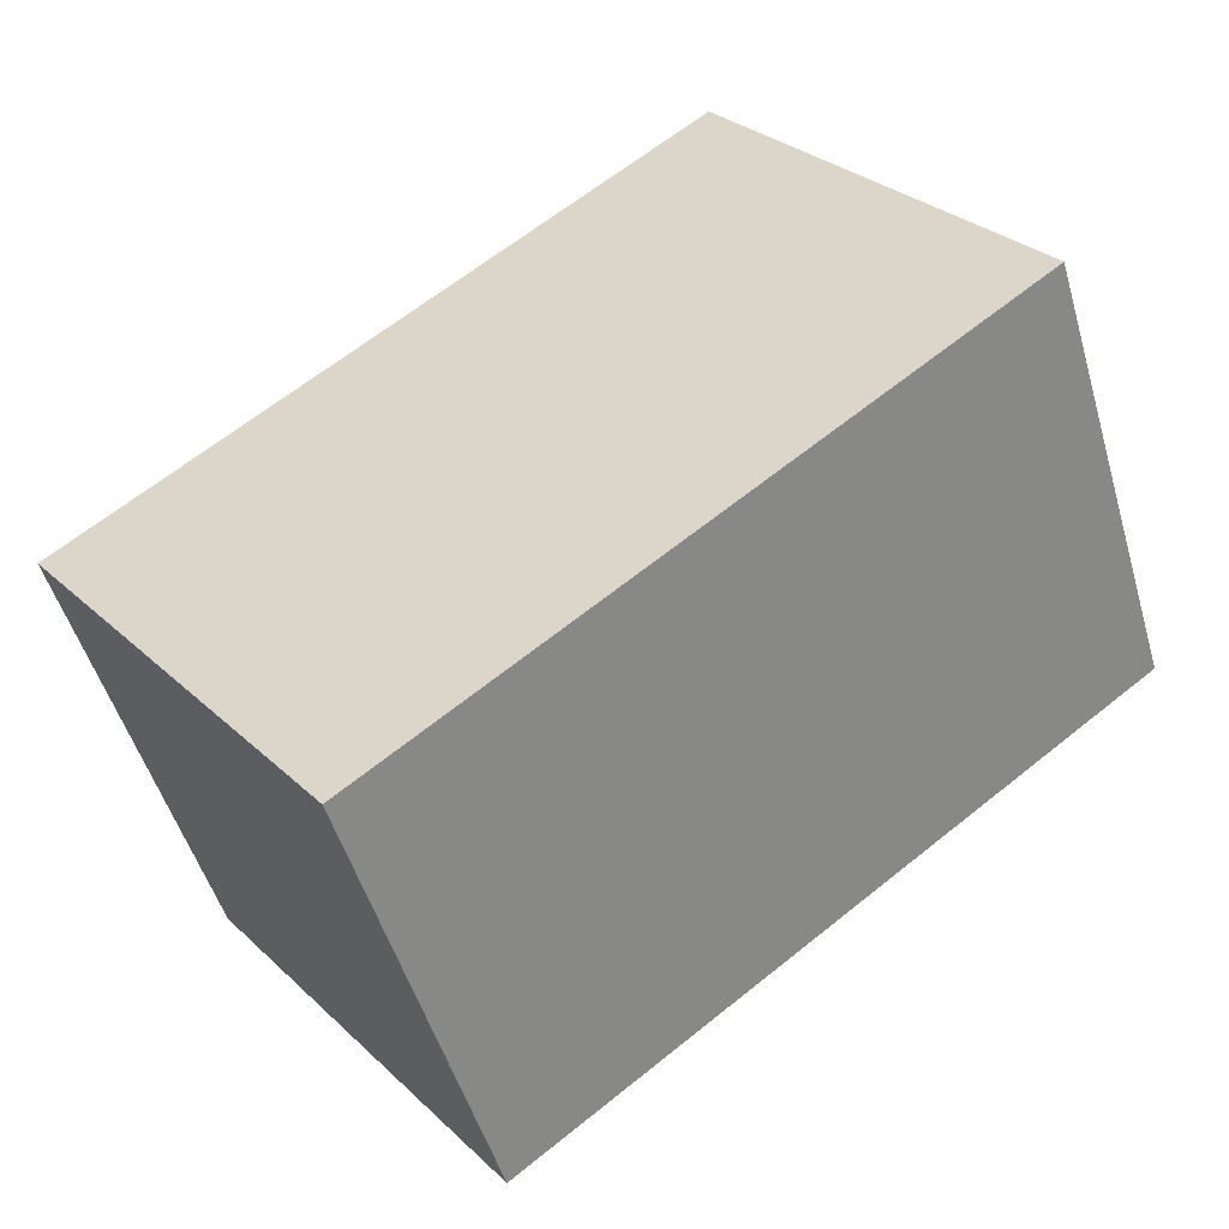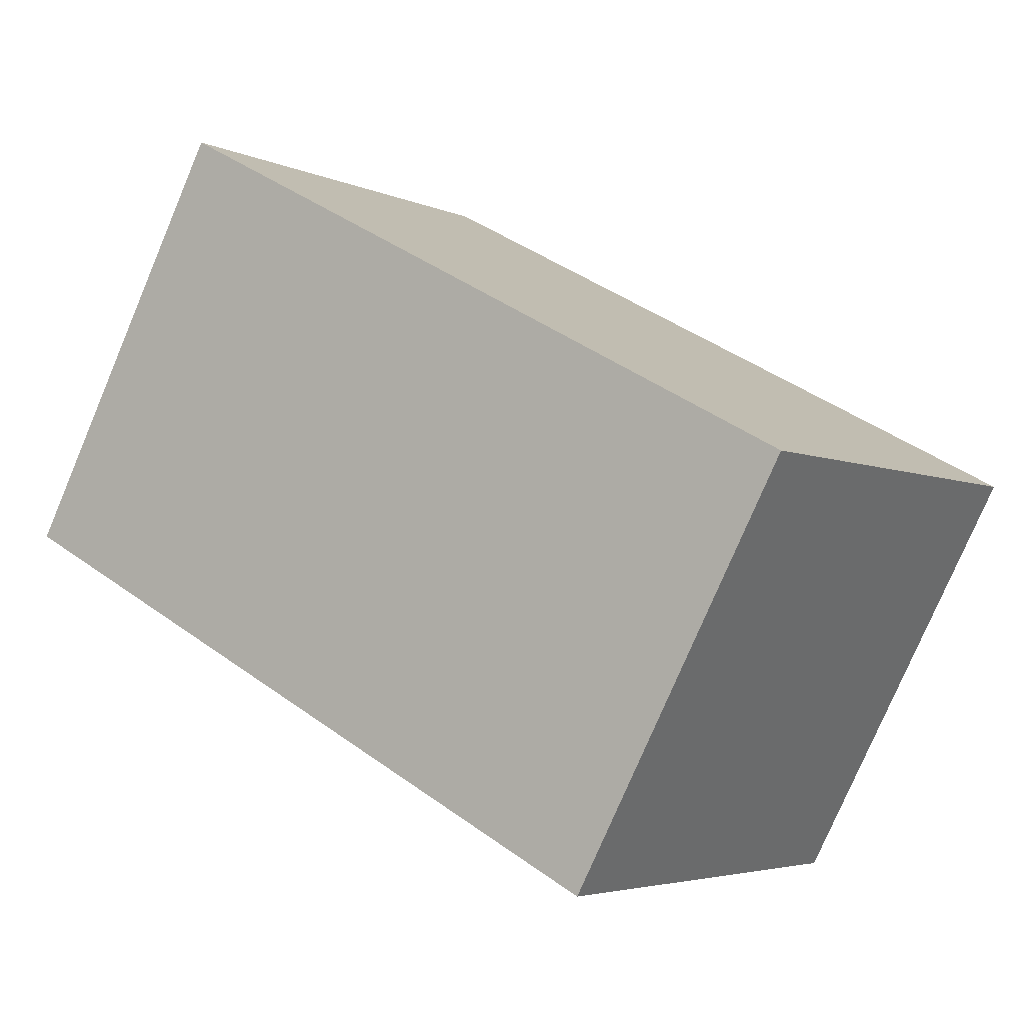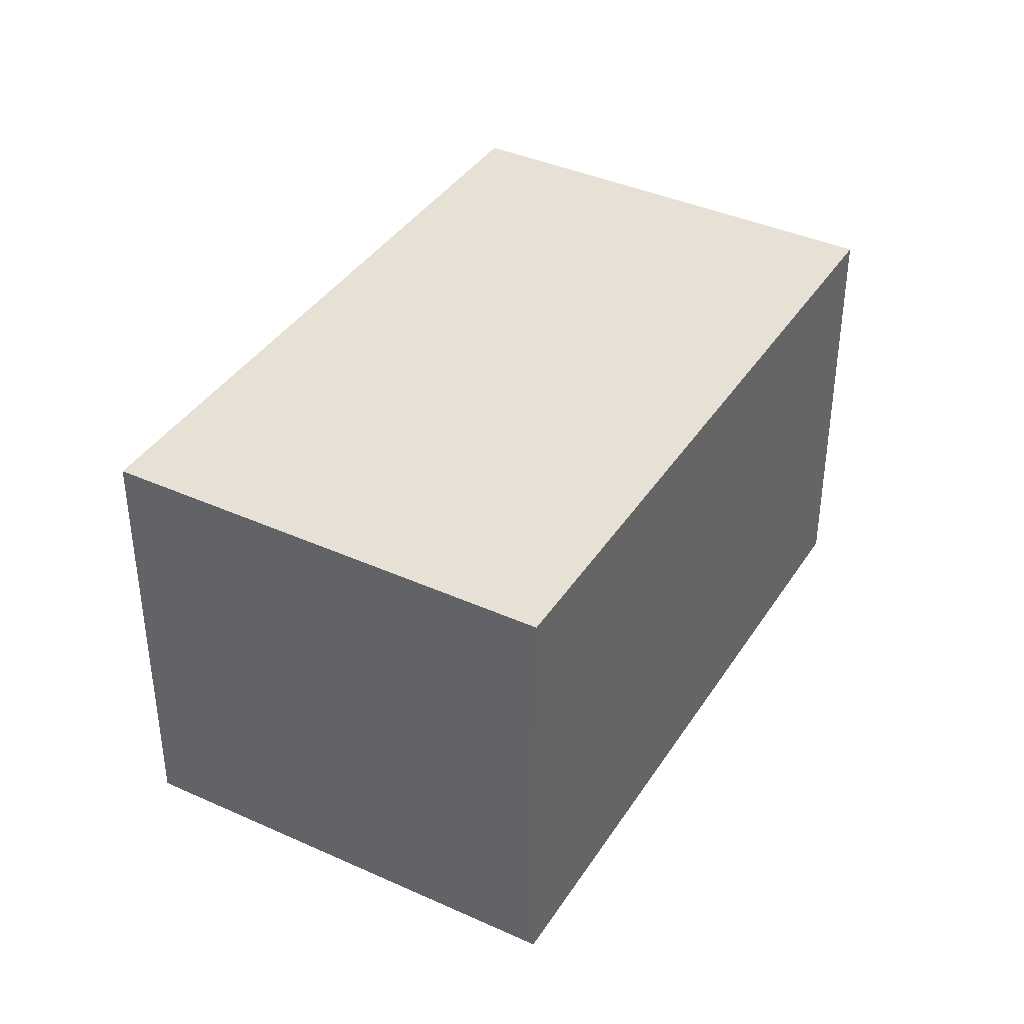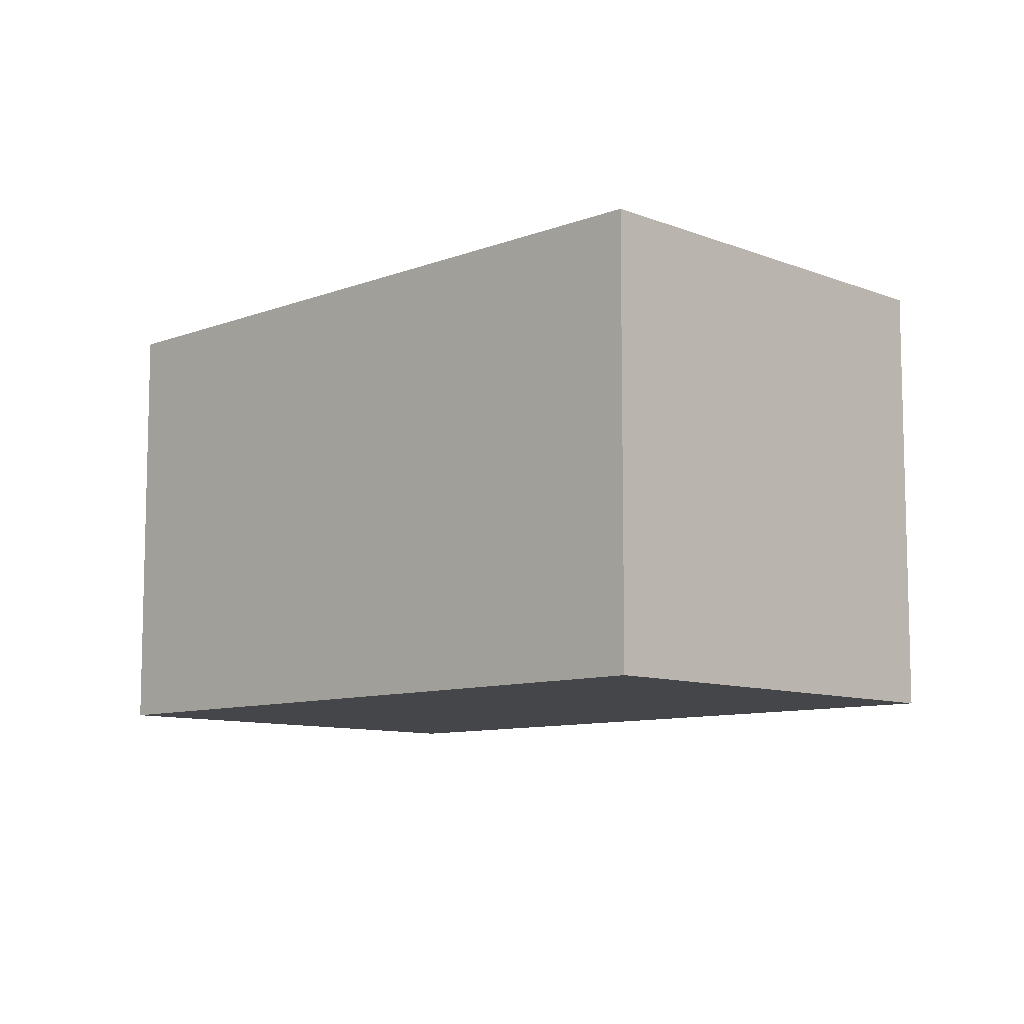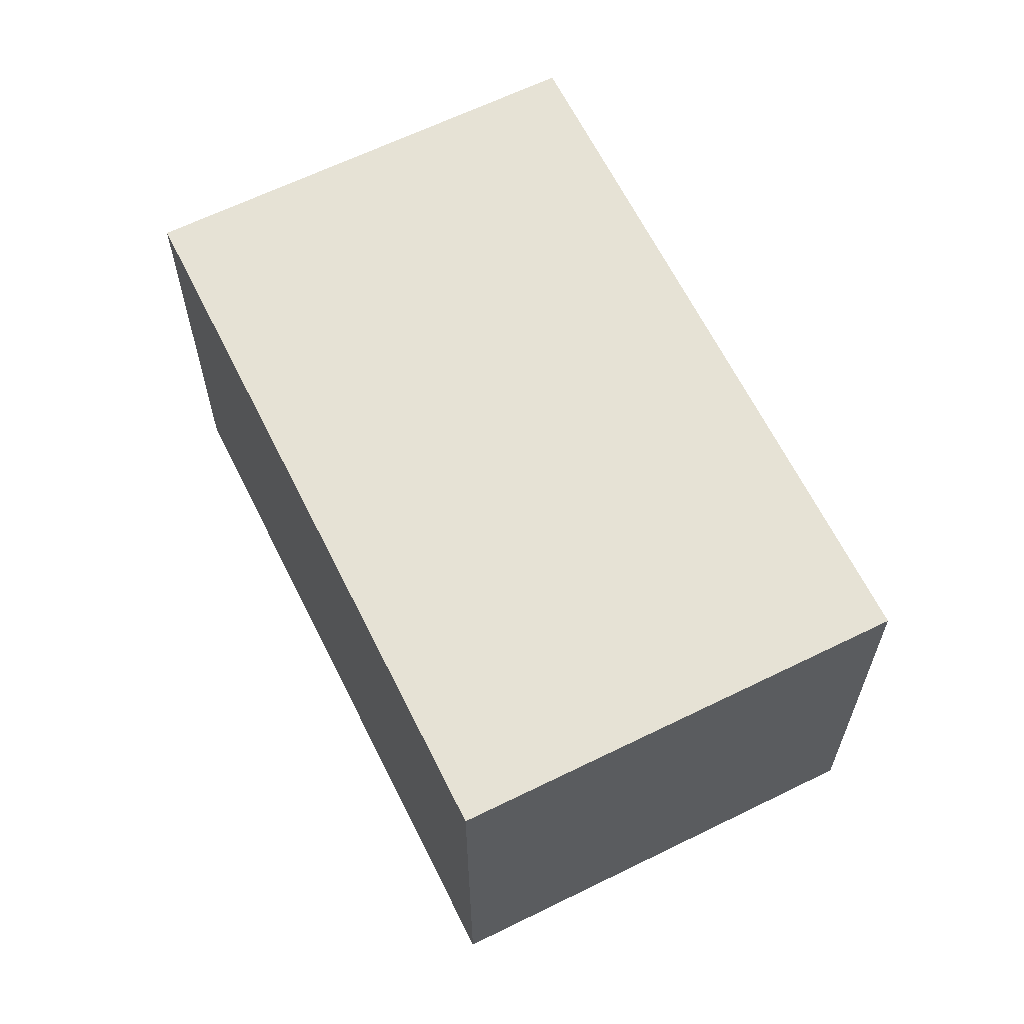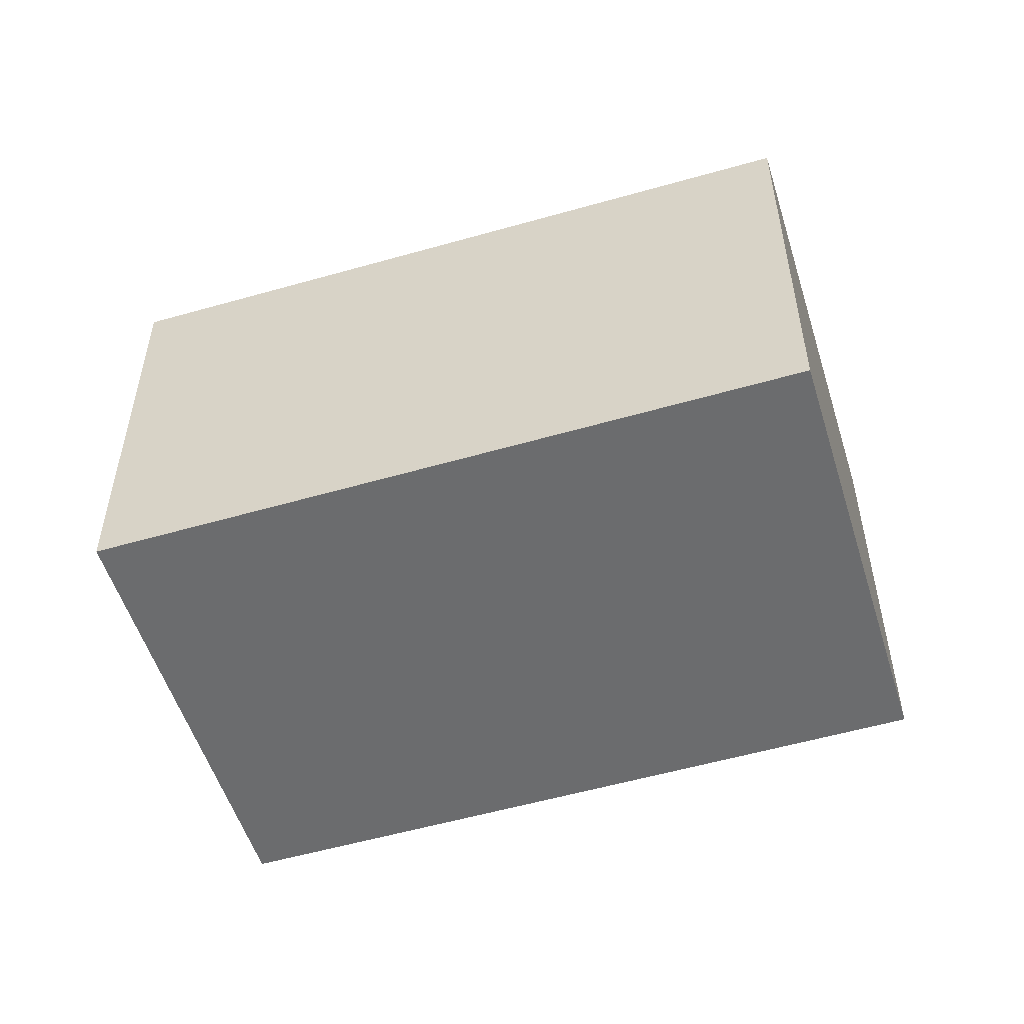
<metadata>
{"format":"obj","ext":"obj","renderer":"f3d","projection":"perspective","resolution":1024,"background":"white","views":[{"elev":-50.2,"azim":-163.9,"up":"+Z"},{"elev":-77.5,"azim":-23.0,"up":"+Z"},{"elev":39.4,"azim":-23.5,"up":"+Y"},{"elev":-9.4,"azim":-98.9,"up":"+Y"},{"elev":63.6,"azim":100.7,"up":"+Y"},{"elev":-53.6,"azim":54.3,"up":"+Y"}]}
</metadata>
<code>
v  8.816 6.541 -6.649
v  4.216 6.639 5.565
v  13.02 6.541 -1.101
v  1.139 6.639 1.503
v  0 6.639 4.065e-16
v  4.216 -3.408e-16 5.565
v  13.02 6.742e-17 -1.101
v  8.816 4.071e-16 -6.649
v  0 0 0
v  1.139 -9.203e-17 1.503
g defaultobject
f 1 2 3
f 2 1 4
f 4 1 5
f 6 3 2
f 3 6 7
f 7 1 3
f 1 7 8
f 1 9 5
f 9 1 8
f 4 6 2
f 6 4 5
f 6 5 10
f 10 5 9
f 6 8 7
f 8 6 10
f 8 10 9

</code>
